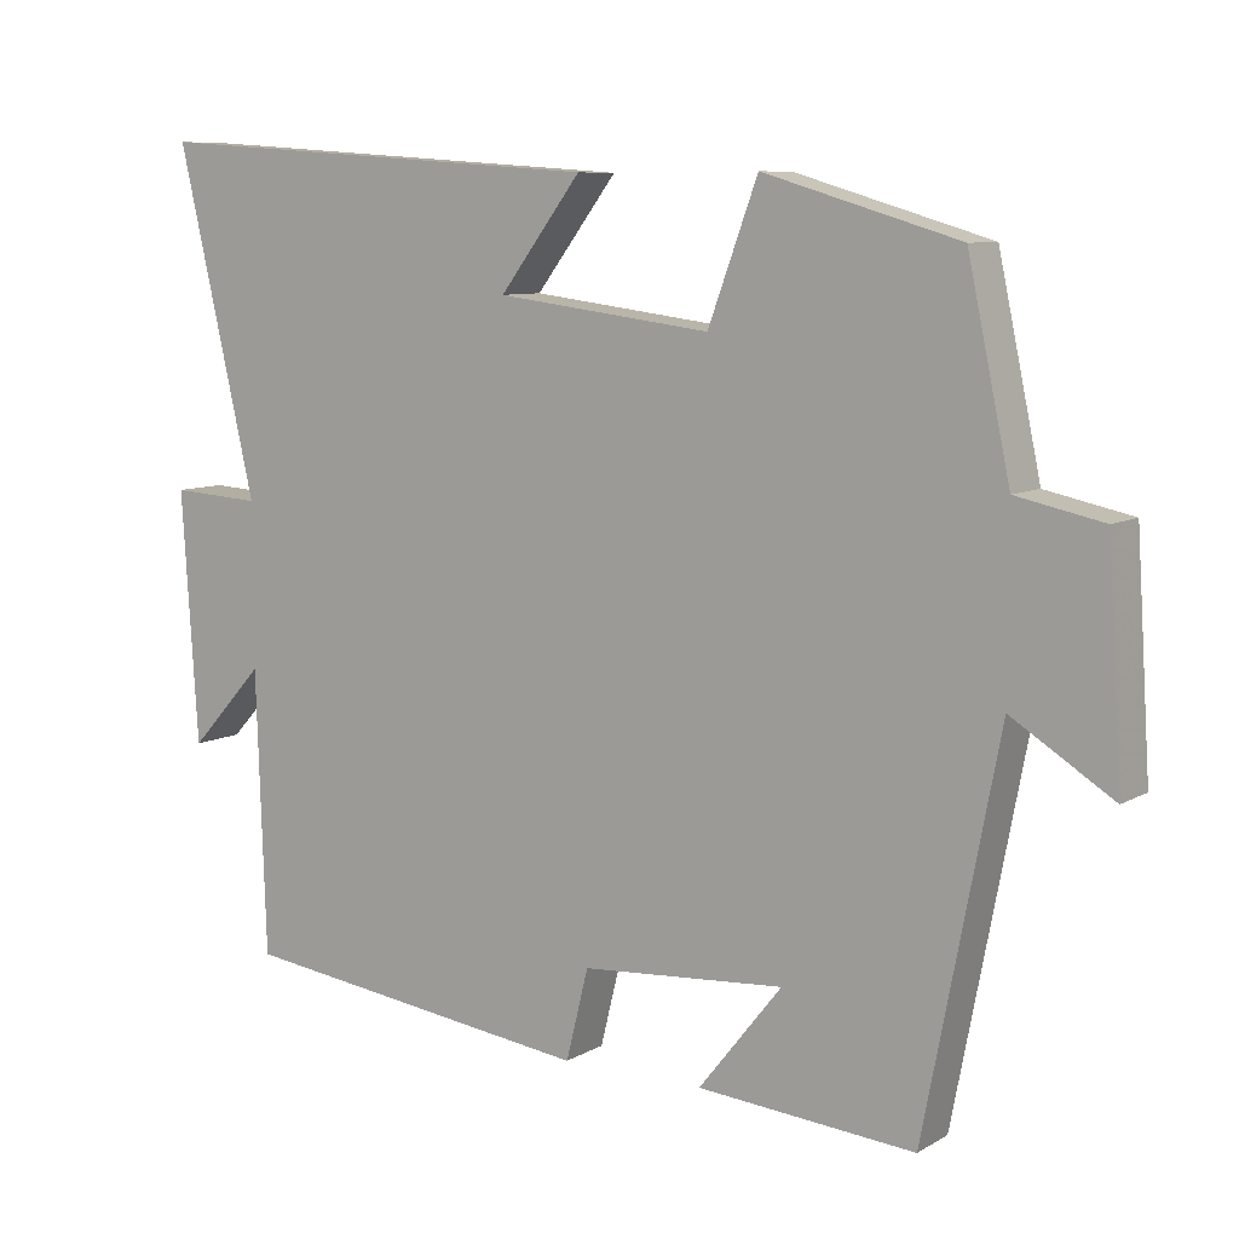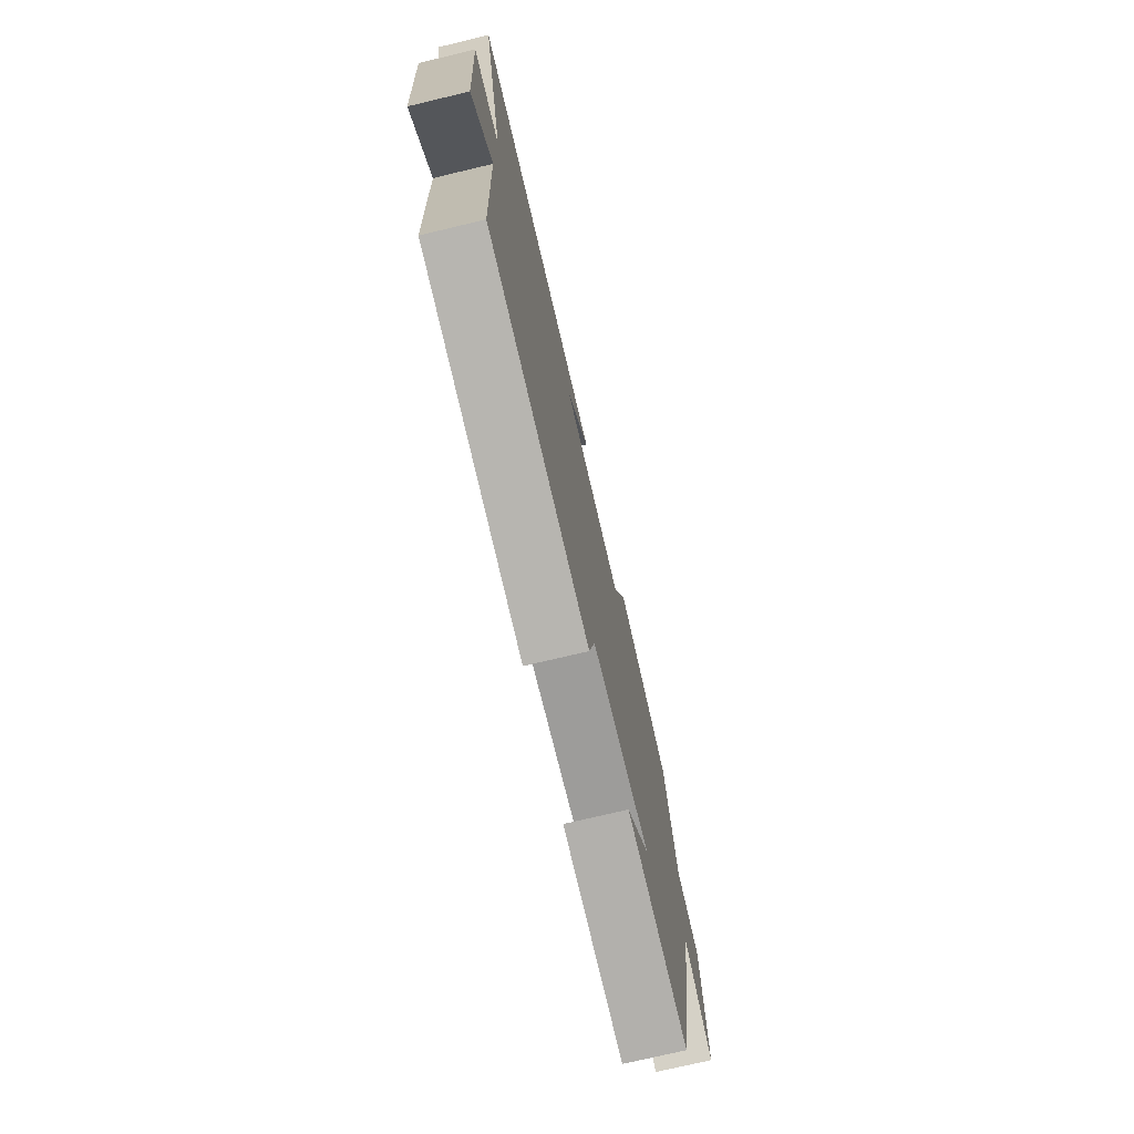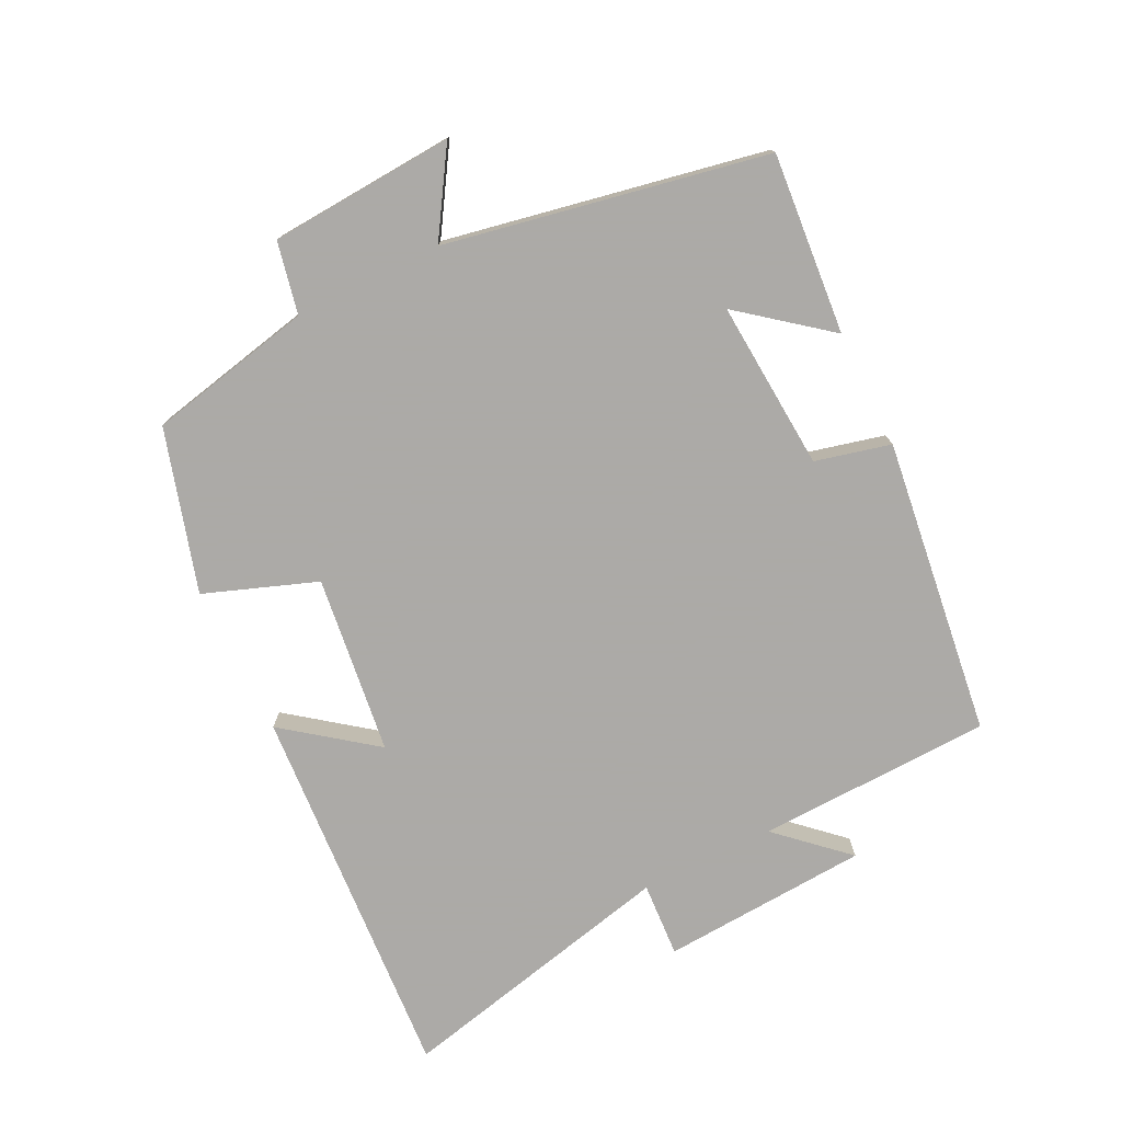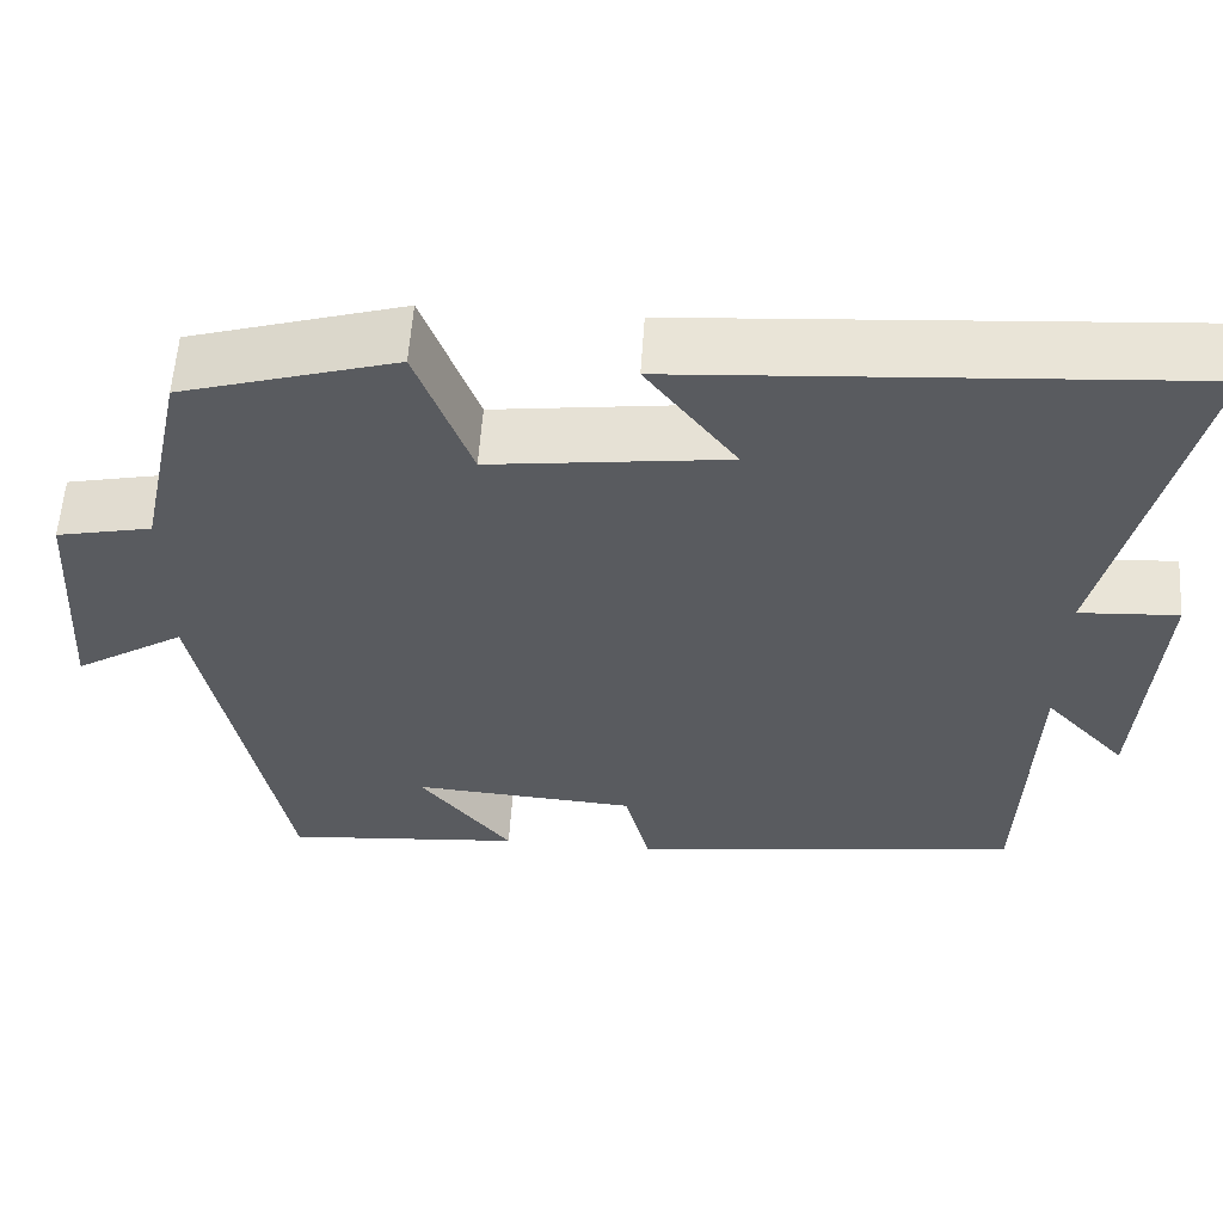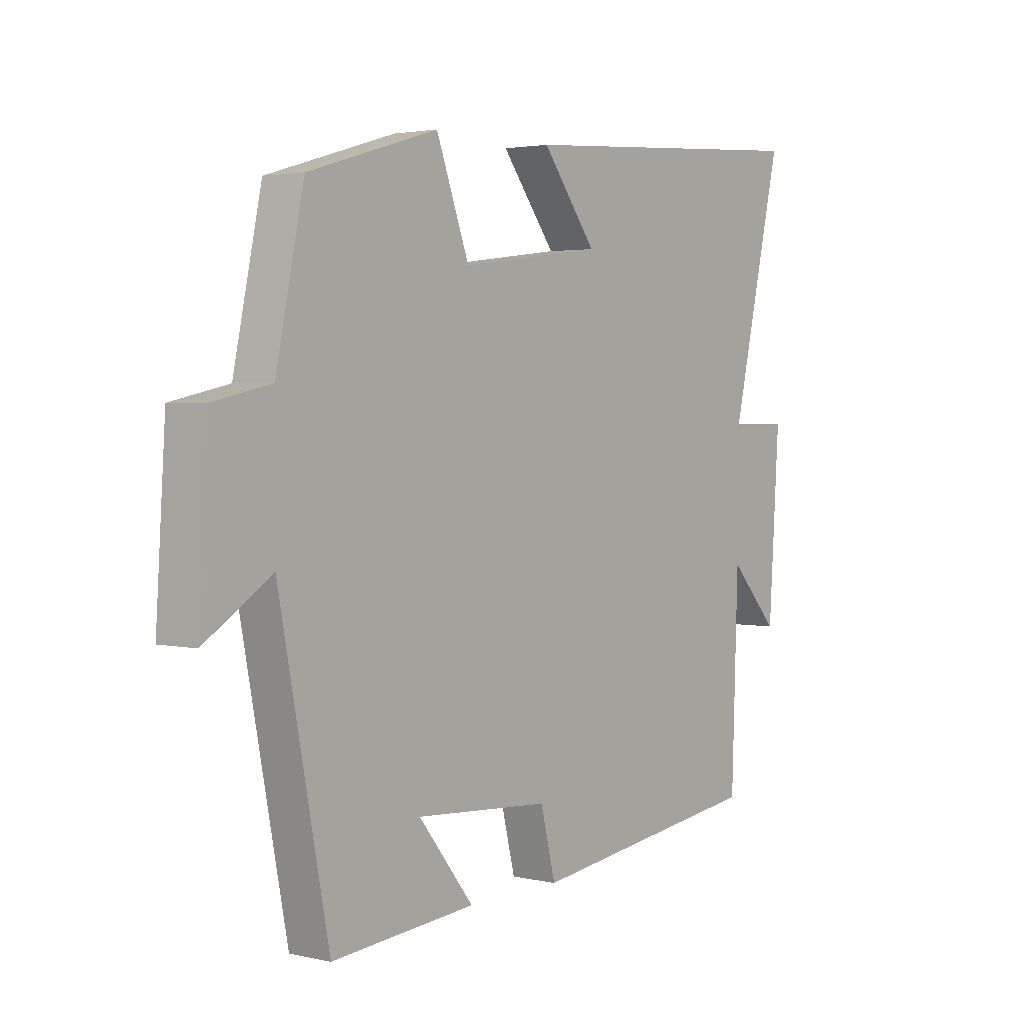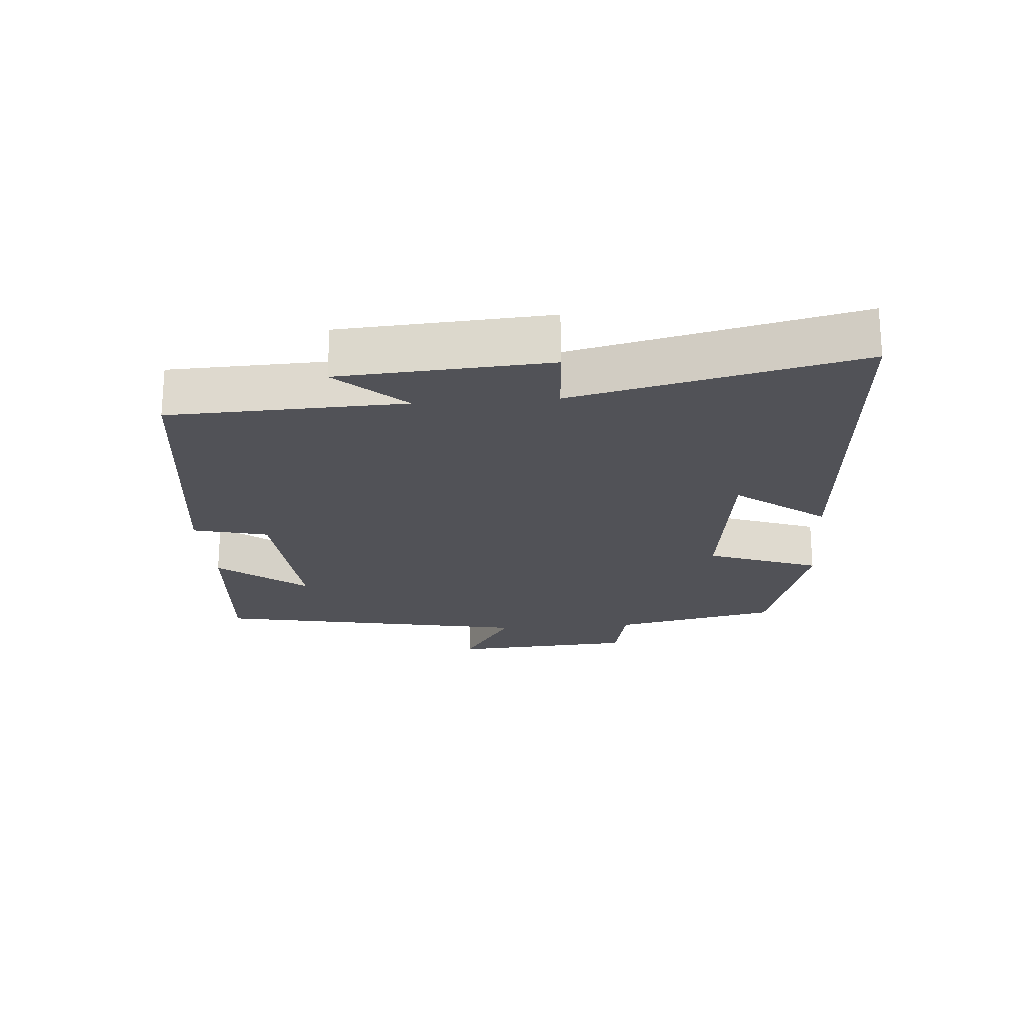
<metadata>
{"format":"obj","ext":"obj","renderer":"f3d","projection":"perspective","resolution":1024,"background":"white","views":[{"elev":8.4,"azim":33.8,"up":"+Z"},{"elev":-74.1,"azim":-76.6,"up":"+Z"},{"elev":-76.0,"azim":116.3,"up":"+Y"},{"elev":57.8,"azim":-176.2,"up":"+Z"},{"elev":2.8,"azim":128.2,"up":"+Z"},{"elev":-21.4,"azim":-85.5,"up":"+Y"}]}
</metadata>
<code>
v -0.598 0.07 0.539
v -0.024 0.07 0.5
v -0.126 0.07 0.366
v 0.142 0.07 0.332
v 0.204 0.07 0.5
v 0.447 0.07 0.428
v 0.5 0.07 0.179
v 0.608 0.07 0.156
v 0.626 0.07 -0.122
v 0.5 0.07 -0.043
v 0.407 0.07 -0.523
v 0.136 0.07 -0.5
v 0.24 0.07 -0.369
v -0.014 0.07 -0.387
v -0.042 0.07 -0.5
v -0.488 0.07 -0.442
v -0.5 0.07 -0.09
v -0.593 0.07 -0.191
v -0.613 0.07 0.121
v -0.5 0.07 0.114
v -0.598 0 0.539
v -0.024 0 0.5
v -0.126 0 0.366
v 0.142 0 0.332
v 0.204 0 0.5
v 0.447 0 0.428
v 0.5 0 0.179
v 0.608 0 0.156
v 0.626 0 -0.122
v 0.5 0 -0.043
v 0.407 0 -0.523
v 0.136 0 -0.5
v 0.24 0 -0.369
v -0.014 0 -0.387
v -0.042 0 -0.5
v -0.488 0 -0.442
v -0.5 0 -0.09
v -0.593 0 -0.191
v -0.613 0 0.121
v -0.5 0 0.114
f 17 18 19 20
f 15 16 17 20
f 14 15 20 1
f 13 14 1
f 10 11 12 13
f 10 13 1
f 7 8 9 10
f 4 5 6 7
f 3 4 7 10
f 1 2 3
f 1 3 10
f 40 39 38 37
f 40 37 36 35
f 21 40 35 34
f 21 34 33
f 33 32 31 30
f 21 33 30
f 30 29 28 27
f 27 26 25 24
f 30 27 24 23
f 23 22 21
f 30 23 21
f 1 21 22 2
f 2 22 23 3
f 3 23 24 4
f 4 24 25 5
f 5 25 26 6
f 6 26 27 7
f 7 27 28 8
f 8 28 29 9
f 9 29 30 10
f 10 30 31 11
f 11 31 32 12
f 12 32 33 13
f 13 33 34 14
f 14 34 35 15
f 15 35 36 16
f 16 36 37 17
f 17 37 38 18
f 18 38 39 19
f 19 39 40 20
f 20 40 21 1

</code>
